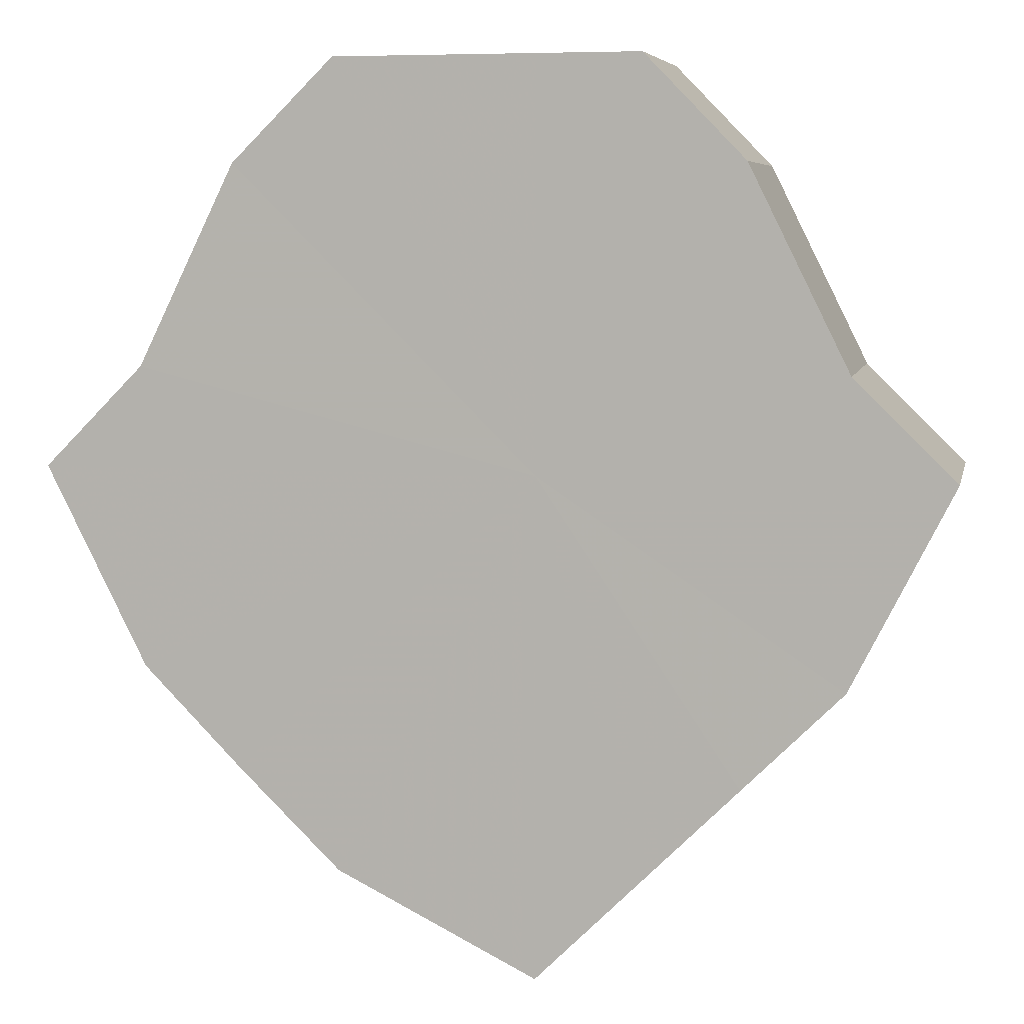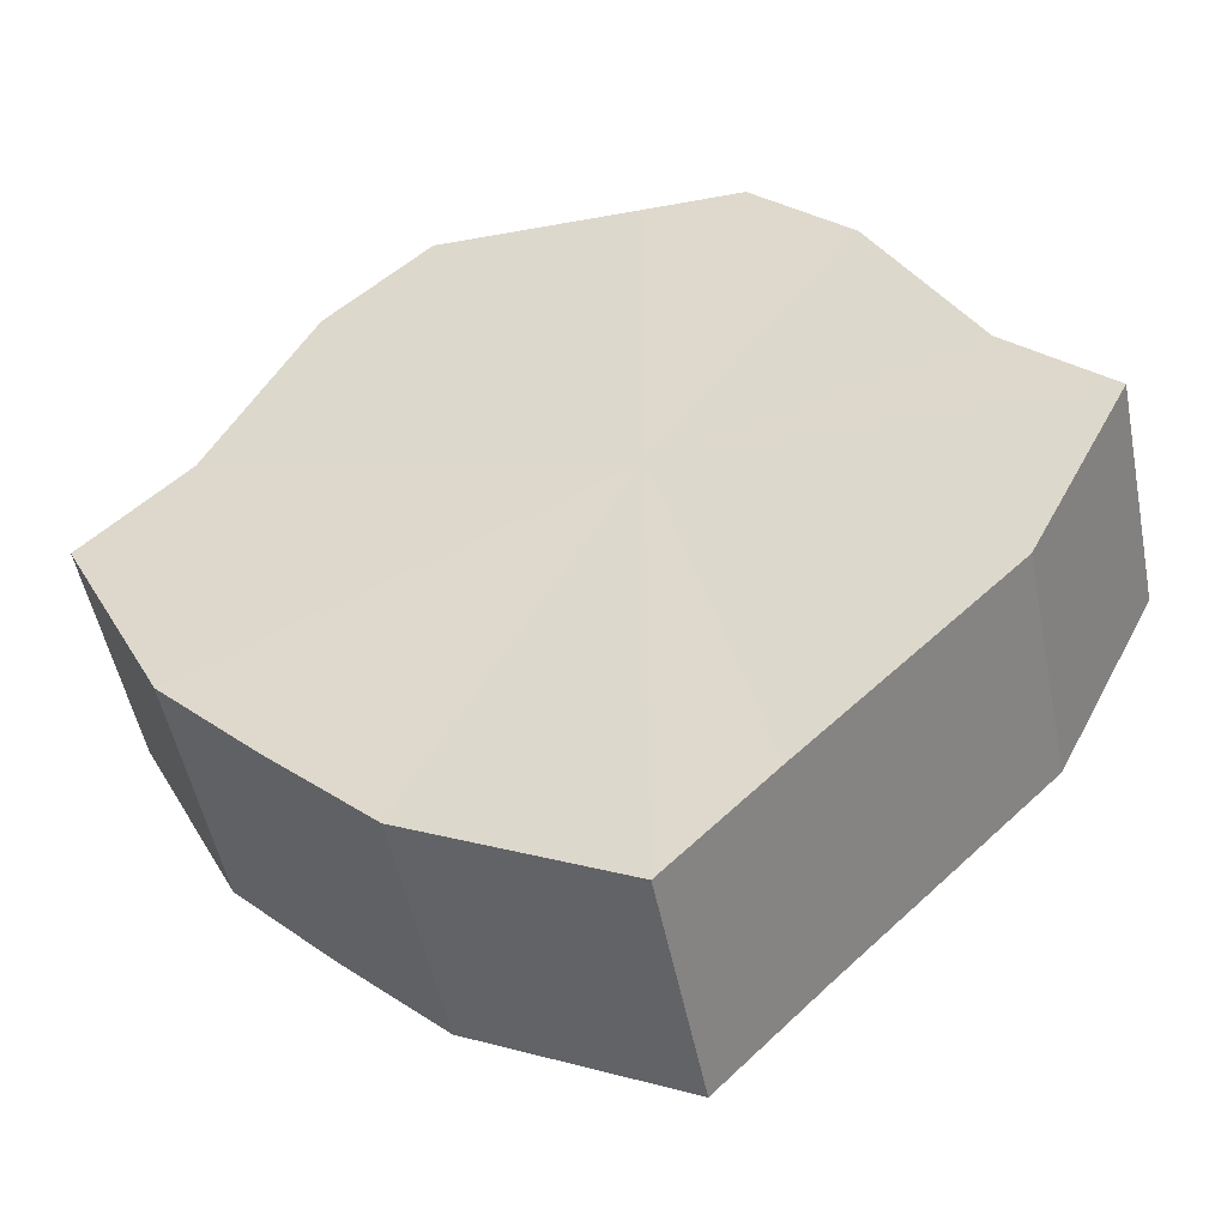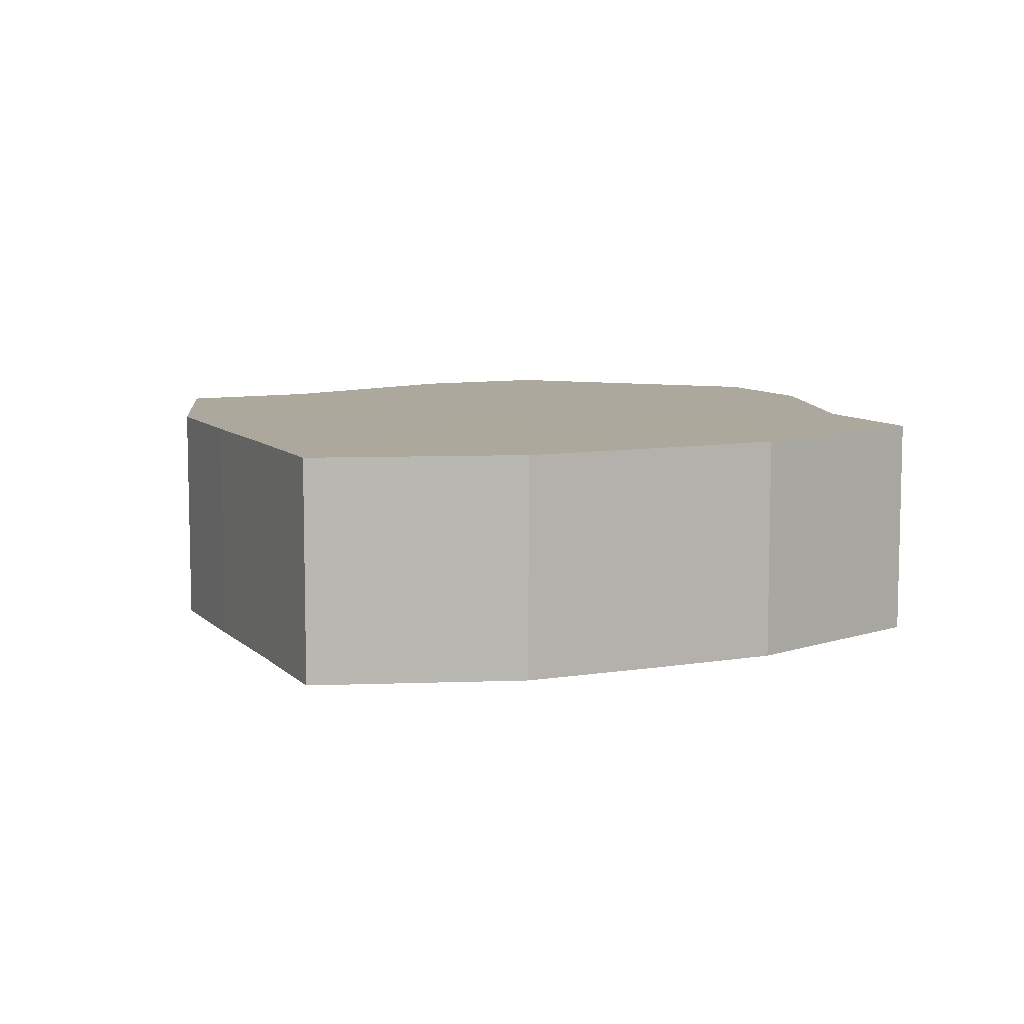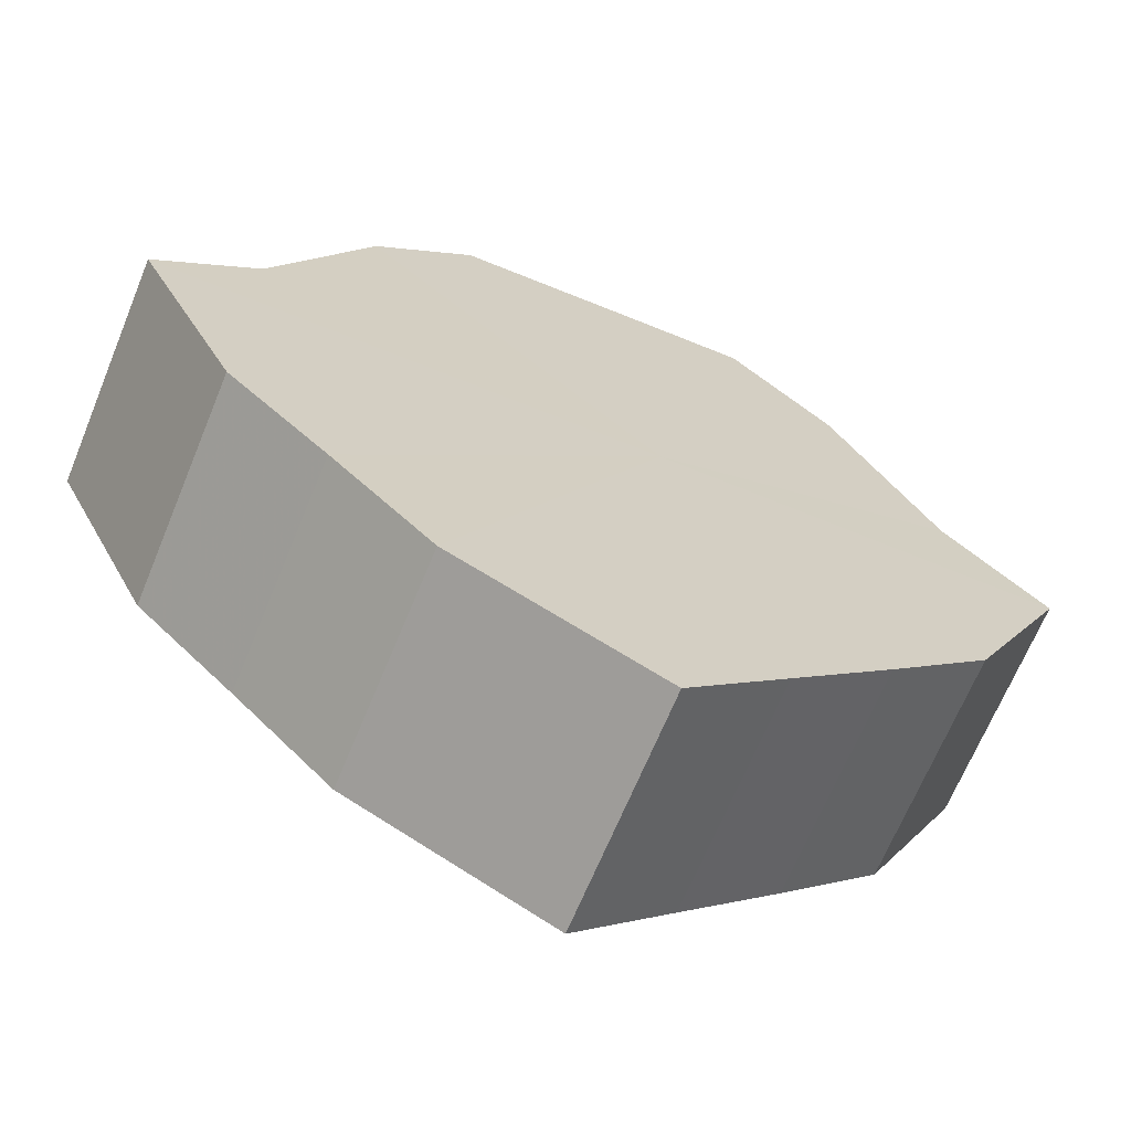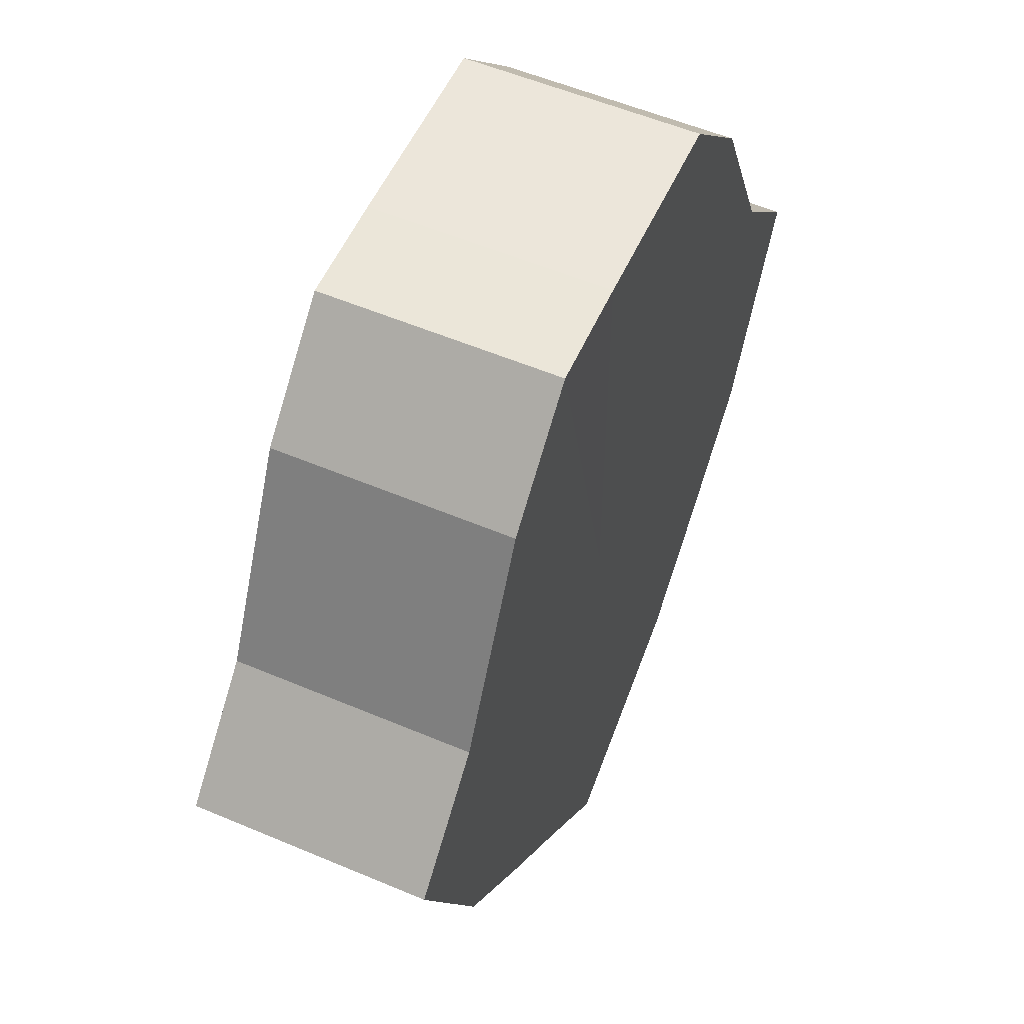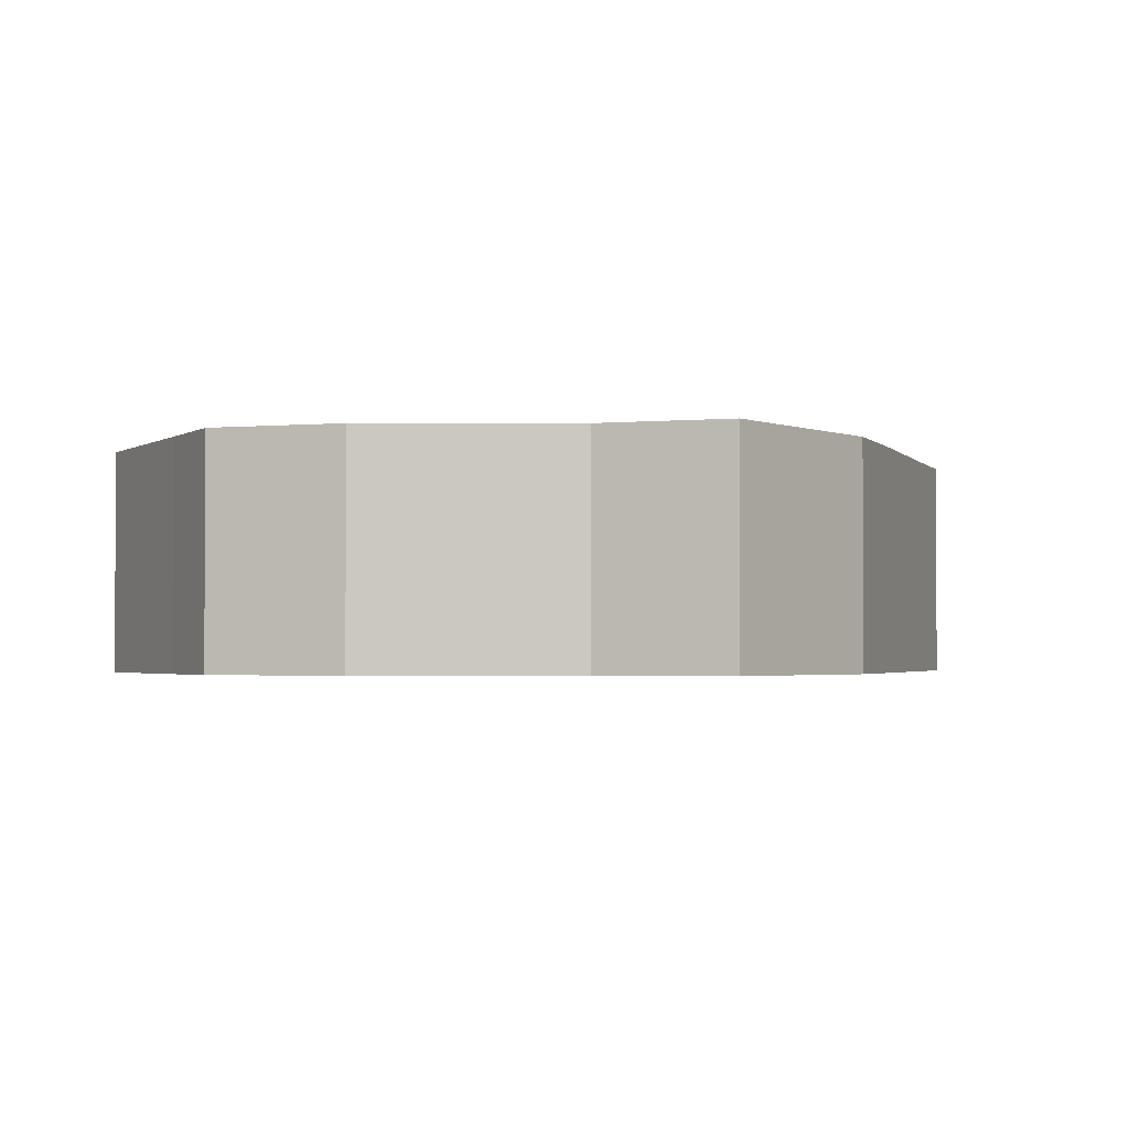
<metadata>
{"format":"obj","ext":"obj","renderer":"f3d","projection":"perspective","resolution":1024,"background":"white","views":[{"elev":7.0,"azim":-168.4,"up":"+Y"},{"elev":-51.1,"azim":-168.8,"up":"+Y"},{"elev":8.6,"azim":20.8,"up":"+Z"},{"elev":-67.3,"azim":157.7,"up":"+Y"},{"elev":54.7,"azim":-66.0,"up":"+Y"},{"elev":-2.1,"azim":-116.7,"up":"+Z"}]}
</metadata>
<code>
o 11199
v 2234 1858 7.6
v 2234 1858 7.6
v 2234 1858 7.577
v 2234 1858 7.6
v 2234 1858 7.577
v 2234 1858 7.6
v 2234 1858 7.577
v 2234 1858 7.6
v 2234 1858 7.577
v 2234 1858 7.6
v 2234 1858 7.577
v 2234 1858 7.6
v 2234 1858 7.577
v 2234 1858 7.6
v 2234 1858 7.577
v 2234 1858 7.6
v 2234 1858 7.577
v 2234 1858 7.6
v 2234 1858 7.577
v 2234 1858 7.6
v 2234 1858 7.577
v 2234 1858 7.6
v 2234 1858 7.577
v 2234 1858 7.6
v 2234 1858 7.577
v 2234 1858 7.6
v 2234 1858 7.577
v 2234 1858 7.6
v 2234 1858 7.577
v 2234 1858 7.6
v 2234 1858 7.577
v 2234 1858 7.577
v 2234 1858 7.577
v 2234 1858 7.6
v 2234 1858 7.577
v 2234 1858 7.6
v 2234 1858 7.577
v 2234 1858 7.577
v 2234 1858 7.6
v 2234 1858 7.577
v 2234 1858 7.6
v 2234 1858 7.6
v 2234 1858 7.577
v 2234 1858 7.577
v 2234 1858 7.6
v 2234 1858 7.577
v 2234 1858 7.6
v 2234 1858 7.6
v 2234 1858 7.577
v 2234 1858 7.577
v 2234 1858 7.6
v 2234 1858 7.577
v 2234 1858 7.6
v 2234 1858 7.6
v 2234 1858 7.577
v 2234 1858 7.577
v 2234 1858 7.6
v 2234 1858 7.577
v 2234 1858 7.6
v 2234 1858 7.6
v 2234 1858 7.577
v 2234 1858 7.577
v 2234 1858 7.6
v 2234 1858 7.6
v 2234 1858 7.6
v 2234 1858 7.6
v 2234 1858 7.6
v 2234 1858 7.6
v 2234 1858 7.6
v 2234 1858 7.6
v 2234 1858 7.6
v 2234 1858 7.6
v 2234 1858 7.6
v 2234 1858 7.6
v 2234 1858 7.6
v 2234 1858 7.6
v 2234 1858 7.6
v 2234 1858 7.6
v 2234 1858 7.6
v 2234 1858 7.6
v 2234 1858 7.6
v 2234 1858 7.577
v 2234 1858 7.577
v 2234 1858 7.577
v 2234 1858 7.577
v 2234 1858 7.577
v 2234 1858 7.577
v 2234 1858 7.577
v 2234 1858 7.577
v 2234 1858 7.577
v 2234 1858 7.577
v 2234 1858 7.577
v 2234 1858 7.577
v 2234 1858 7.577
v 2234 1858 7.577
v 2234 1858 7.577
v 2234 1858 7.577
v 2234 1858 7.577
f 1 2 3
f 2 4 5
f 6 1 7
f 4 8 9
f 10 6 11
f 8 12 13
f 14 10 15
f 12 16 17
f 18 14 19
f 16 20 21
f 22 18 23
f 20 24 25
f 26 22 27
f 24 28 29
f 30 26 31
f 28 30 32
f 33 34 35
f 35 36 37
f 38 39 33
f 40 41 38
f 37 42 43
f 44 45 40
f 46 47 44
f 43 48 49
f 50 51 46
f 52 53 50
f 49 54 55
f 56 57 52
f 58 59 56
f 55 60 61
f 62 63 58
f 61 64 62
f 65 66 67
f 65 68 66
f 65 67 69
f 65 70 68
f 65 69 71
f 65 72 70
f 65 71 73
f 65 74 72
f 65 73 75
f 65 76 74
f 65 75 77
f 65 78 76
f 65 77 79
f 65 80 78
f 65 79 81
f 65 81 80
f 82 83 84
f 82 85 83
f 82 84 86
f 82 87 85
f 82 86 88
f 82 89 87
f 82 88 90
f 82 91 89
f 82 90 92
f 82 93 91
f 82 92 94
f 82 95 93
f 82 94 96
f 82 97 95
f 82 96 98
f 82 98 97

</code>
